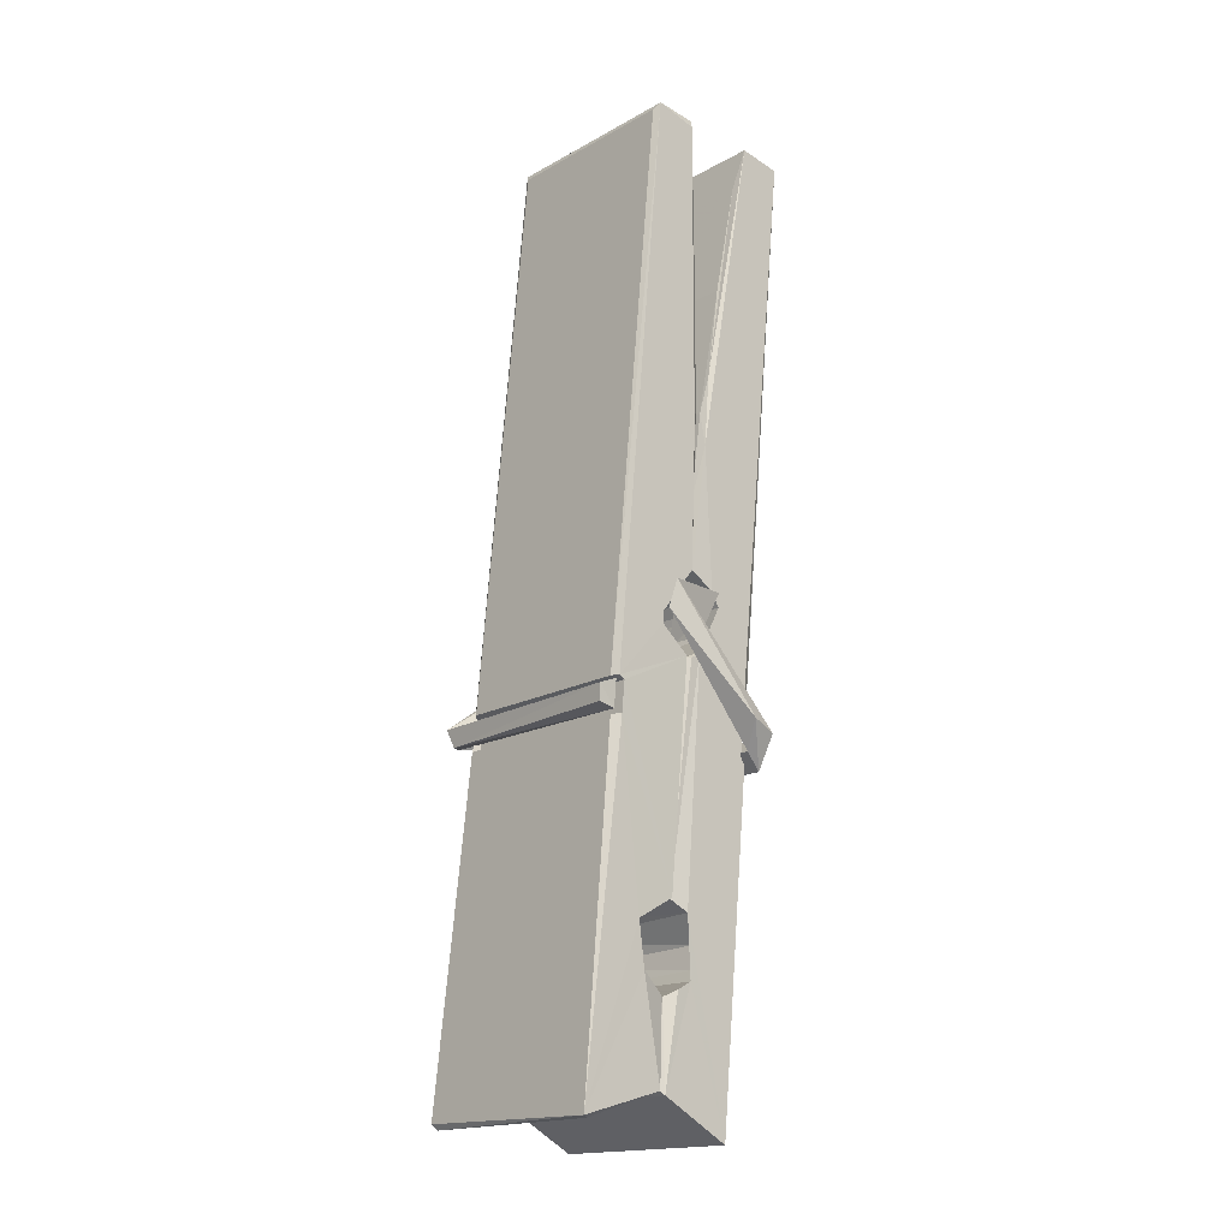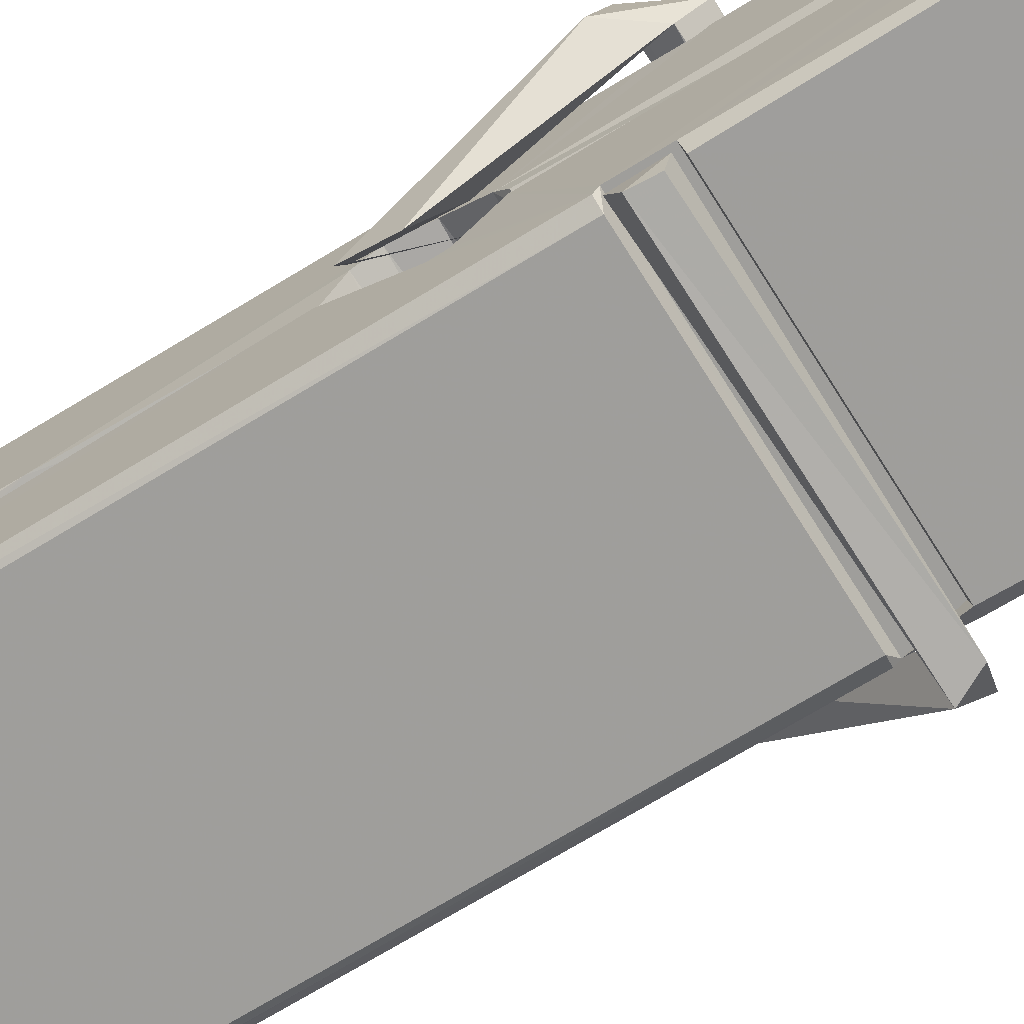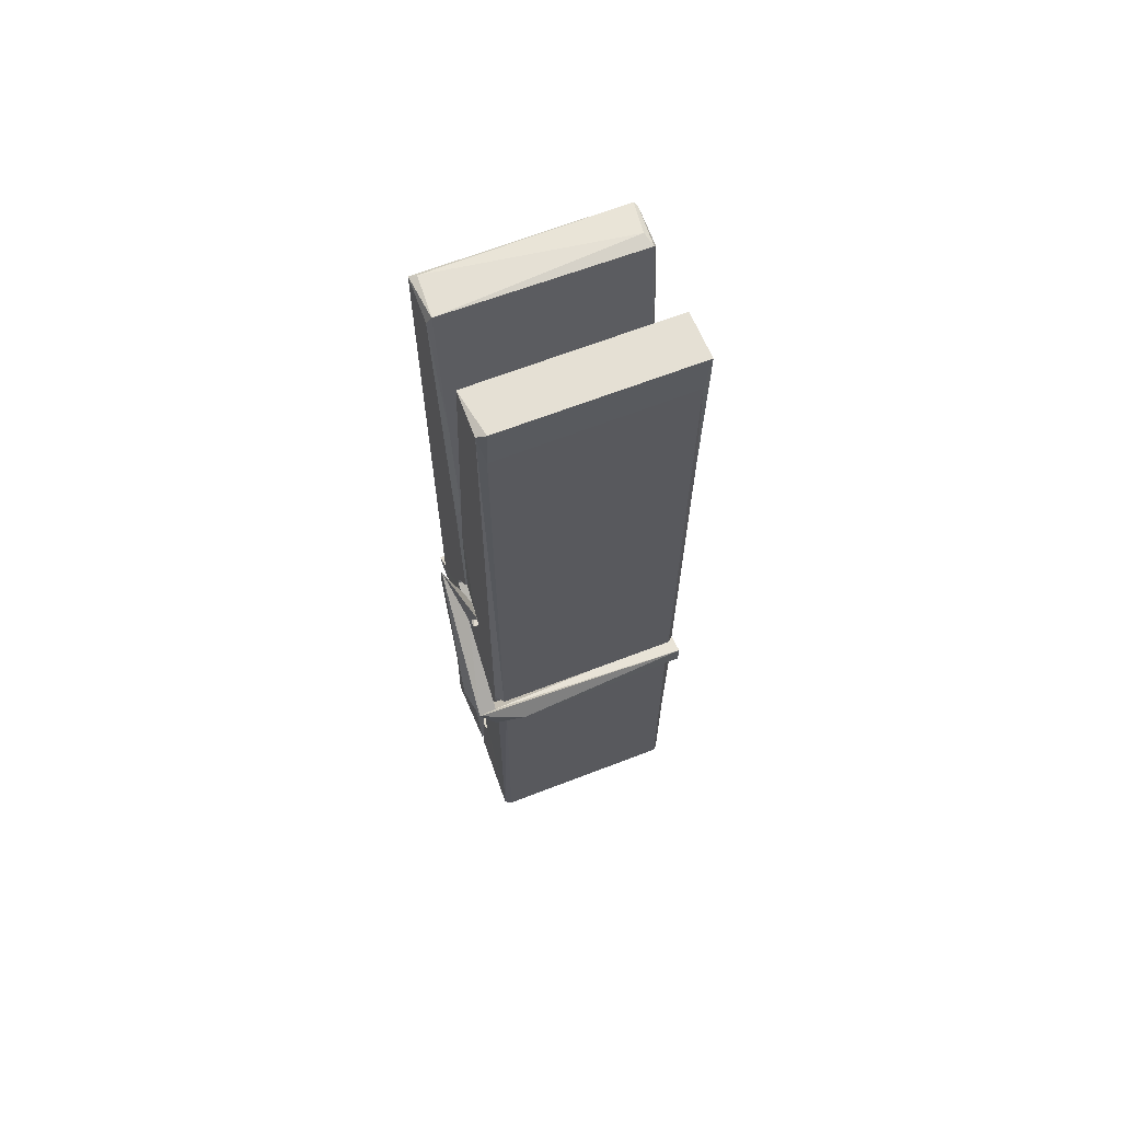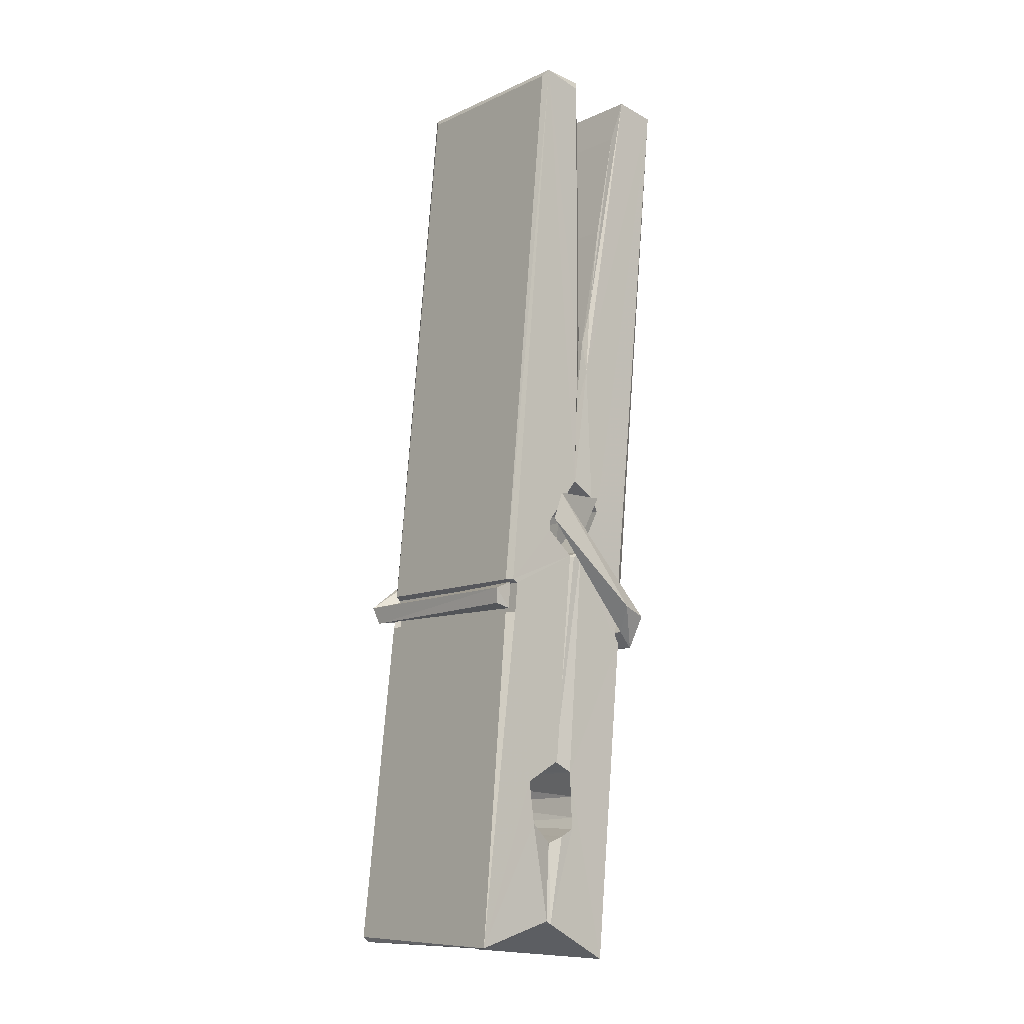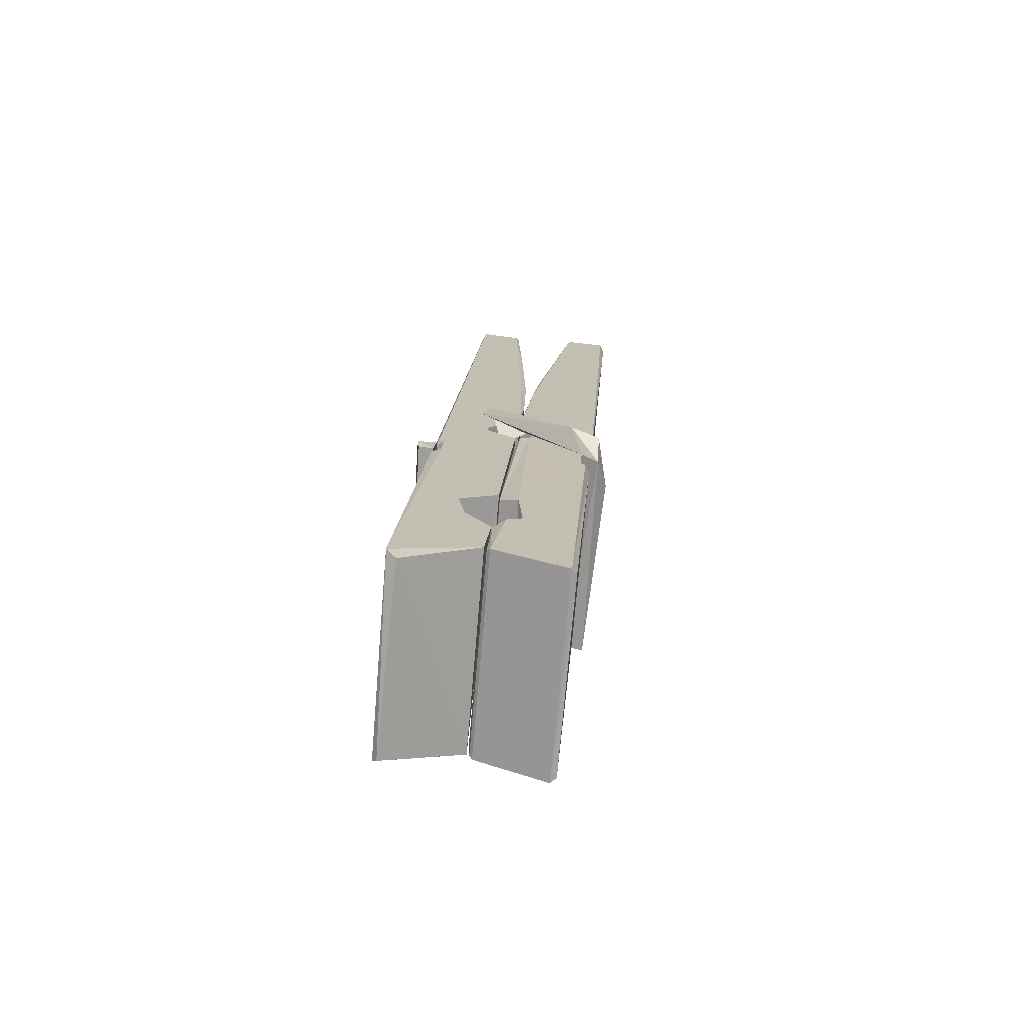
<metadata>
{"format":"obj","ext":"obj","renderer":"f3d","projection":"perspective","resolution":1024,"background":"white","views":[{"elev":-19.2,"azim":-131.7,"up":"+Y"},{"elev":-73.2,"azim":-56.4,"up":"+Z"},{"elev":61.5,"azim":-20.8,"up":"+Y"},{"elev":-12.2,"azim":-130.7,"up":"+Y"},{"elev":-74.4,"azim":-94.4,"up":"+Y"}]}
</metadata>
<code>
v 1.656 11.67 -5.72
v 1.819 11.71 -5.779
v 1.657 11.7 -5.78
v 1.661 11.71 -5.781
v 1.644 12.25 -5.735
v 1.646 12.33 -5.723
v 1.643 12.43 -5.706
v 1.648 12.22 -5.741
v 1.801 12.43 -5.705
v 1.642 12.42 -5.662
v 1.642 12.19 -5.742
v 1.635 12.46 -5.699
v 1.816 11.84 -5.77
v 1.649 11.95 -5.7
v 1.646 12.02 -5.747
v 1.653 11.77 -5.766
v 1.653 11.78 -5.754
v 1.652 11.83 -5.757
v 1.817 11.79 -5.751
v 1.812 11.81 -5.744
v 1.657 11.79 -5.747
v 1.811 12.06 -5.727
v 1.806 12.07 -5.731
v 1.645 12.07 -5.734
v 1.646 12.09 -5.753
v 1.809 12.09 -5.755
v 1.654 11.97 -5.695
v 1.796 12.43 -5.707
v 1.799 12.47 -5.7
v 1.802 12.22 -5.742
v 1.811 12.03 -5.737
v 1.81 12.02 -5.758
v 1.811 12.03 -5.748
v 1.811 11.84 -5.772
v 1.817 11.71 -5.781
v 1.814 11.71 -5.782
v 1.817 11.95 -5.705
v 1.656 11.95 -5.696
v 1.796 12.43 -5.664
v 1.798 12.33 -5.724
v 1.646 12.04 -5.726
v 1.655 11.84 -5.771
v 1.662 11.81 -5.743
v 1.817 11.78 -5.774
v 1.65 12.15 -5.75
v 1.804 12.15 -5.751
v 1.645 12.06 -5.727
v 1.636 12.46 -5.664
v 1.643 12.46 -5.66
v 1.8 12.46 -5.661
v 1.804 12.3 -5.675
v 1.813 11.98 -5.7
v 1.813 11.77 -5.777
v 1.82 11.68 -5.721
v 1.816 11.68 -5.717
v 1.661 11.67 -5.716
v 1.654 11.7 -5.777
v 1.806 12.21 -5.74
v 1.816 11.83 -5.752
v 1.651 12.02 -5.759
v 1.806 12.02 -5.76
v 1.813 11.97 -5.704
v 1.647 12.02 -5.755
v 1.813 11.95 -5.702
v 1.808 11.95 -5.697
v 1.658 11.77 -5.776
v 1.648 11.97 -5.703
v 1.649 11.95 -5.704
v 1.808 11.97 -5.696
v 1.638 12.47 -5.756
v 1.816 11.71 -5.783
v 1.645 12.22 -5.749
v 1.642 12.33 -5.751
v 1.8 12.46 -5.76
v 1.799 12.47 -5.792
v 1.806 12.21 -5.755
v 1.804 12.22 -5.751
v 1.801 12.34 -5.753
v 1.641 12.21 -5.753
v 1.651 11.84 -5.772
v 1.816 11.84 -5.773
v 1.817 11.78 -5.793
v 1.651 11.82 -5.803
v 1.65 11.96 -5.831
v 1.815 11.83 -5.794
v 1.649 12.06 -5.787
v 1.806 12.08 -5.778
v 1.652 12.08 -5.774
v 1.81 12.07 -5.786
v 1.645 12.09 -5.755
v 1.646 12.04 -5.784
v 1.811 12.04 -5.78
v 1.81 12.05 -5.787
v 1.807 12.09 -5.756
v 1.647 12.02 -5.759
v 1.64 12.46 -5.795
v 1.8 12.22 -5.75
v 1.816 11.8 -5.805
v 1.806 11.97 -5.832
v 1.804 12.18 -5.816
v 1.794 12.47 -5.797
v 1.793 12.47 -5.767
v 1.797 12.47 -5.757
v 1.797 12.34 -5.752
v 1.645 12.07 -5.784
v 1.816 11.82 -5.806
v 1.652 11.79 -5.798
v 1.654 11.7 -5.782
v 1.647 12.15 -5.751
v 1.805 12.15 -5.752
v 1.806 11.99 -5.83
v 1.634 12.47 -5.793
v 1.64 12.47 -5.79
v 1.797 12.47 -5.795
v 1.811 12 -5.826
v 1.812 11.96 -5.828
v 1.819 11.69 -5.852
v 1.661 11.68 -5.843
v 1.647 11.96 -5.823
v 1.635 12.46 -5.758
v 1.816 11.69 -5.848
v 1.653 11.99 -5.829
v 1.647 11.99 -5.826
v 1.811 12.02 -5.761
v 1.647 11.99 -5.821
v 1.658 11.77 -5.777
v 1.654 11.68 -5.85
v 1.811 11.99 -5.822
v 1.806 11.97 -5.824
v 1.648 11.99 -5.828
v 1.813 11.99 -5.821
v 1.821 11.97 -5.839
v 1.648 11.97 -5.829
v 1.835 11.97 -5.823
v 1.649 11.97 -5.842
v 1.647 11.98 -5.844
v 1.816 11.95 -5.688
v 1.814 11.95 -5.703
v 1.814 12.06 -5.744
v 1.629 11.97 -5.689
v 1.809 12.05 -5.794
v 1.799 12.07 -5.725
v 1.653 12.02 -5.772
v 1.645 12.07 -5.727
v 1.632 12.07 -5.782
v 1.633 12.05 -5.79
v 1.623 11.98 -5.713
v 1.644 12.03 -5.752
v 1.668 11.96 -5.681
v 1.644 11.94 -5.69
v 1.642 11.96 -5.703
v 1.814 11.97 -5.7
v 1.645 11.97 -5.692
v 1.815 11.97 -5.686
v 1.833 12.06 -5.736
v 1.829 12.04 -5.731
v 1.823 11.97 -5.815
v 1.827 11.99 -5.841
f 49 29 12
f 8 5 6
f 5 7 6
f 7 40 6
f 40 8 6
f 58 30 29
f 58 29 9
f 12 5 11
f 18 15 42
f 15 63 42
f 20 59 19
f 38 14 1
f 18 43 17
f 18 59 43
f 17 43 21
f 22 23 26
f 41 31 15
f 15 32 60
f 7 5 12
f 50 9 29
f 48 10 49
f 28 12 29
f 28 29 40
f 29 30 40
f 23 24 26
f 22 47 23
f 47 24 23
f 41 22 31
f 18 13 59
f 43 59 20
f 19 17 21
f 21 20 19
f 44 16 19
f 16 17 19
f 54 57 2
f 69 52 51
f 39 51 50
f 28 7 12
f 30 8 40
f 40 7 28
f 25 45 26
f 25 26 24
f 47 22 41
f 31 33 15
f 33 32 15
f 34 13 42
f 42 13 18
f 43 20 21
f 36 35 3
f 36 3 4
f 57 3 2
f 3 35 2
f 10 39 50
f 10 50 49
f 25 11 45
f 11 5 8
f 11 8 45
f 45 8 30
f 26 45 46
f 45 30 46
f 58 22 26
f 26 46 58
f 46 30 58
f 51 39 69
f 39 10 69
f 25 24 11
f 47 67 48
f 67 27 48
f 48 27 10
f 51 9 50
f 22 9 51
f 52 22 51
f 64 37 55
f 55 56 54
f 54 56 1
f 4 3 66
f 36 4 66
f 36 66 53
f 35 36 53
f 35 53 2
f 56 55 38
f 66 3 57
f 1 18 17
f 14 18 1
f 15 18 14
f 47 11 24
f 11 47 48
f 12 11 48
f 49 12 48
f 29 49 50
f 9 22 58
f 31 22 52
f 31 52 33
f 64 19 59
f 19 64 44
f 2 44 64
f 2 64 54
f 57 54 1
f 32 61 60
f 33 13 32
f 62 33 52
f 47 41 15
f 15 60 63
f 60 61 42
f 34 42 61
f 32 13 34
f 32 34 61
f 33 59 13
f 64 59 33
f 38 55 65
f 55 37 65
f 14 68 15
f 60 42 63
f 66 16 44
f 66 44 53
f 2 53 44
f 55 54 64
f 38 1 56
f 17 57 1
f 57 17 16
f 66 57 16
f 15 68 67
f 62 37 64
f 68 37 62
f 68 62 67
f 64 33 62
f 52 69 62
f 67 62 69
f 67 69 27
f 47 15 67
f 69 10 27
f 37 38 65
f 38 37 68
f 68 14 38
f 82 117 71
f 75 76 74
f 76 77 78
f 76 78 74
f 78 103 74
f 73 72 79
f 73 79 120
f 83 85 106
f 83 80 85
f 83 106 98
f 83 98 107
f 106 116 98
f 105 86 91
f 87 94 89
f 112 123 122
f 123 90 105
f 90 88 105
f 70 73 120
f 103 78 104
f 78 77 97
f 78 97 104
f 88 94 87
f 89 86 105
f 105 87 89
f 93 86 89
f 117 116 99
f 115 100 111
f 96 111 101
f 111 100 101
f 100 114 101
f 72 73 104
f 73 70 103
f 73 103 104
f 104 97 72
f 90 109 94
f 94 88 90
f 105 88 87
f 92 91 93
f 91 86 93
f 95 91 92
f 92 124 95
f 95 81 80
f 80 81 85
f 98 82 107
f 107 82 126
f 108 71 118
f 127 121 117
f 114 112 96
f 114 96 101
f 102 103 70
f 72 97 110
f 72 110 109
f 110 94 109
f 97 77 110
f 89 94 110
f 89 110 76
f 110 77 76
f 122 111 96
f 96 112 122
f 79 72 109
f 109 90 79
f 127 84 119
f 113 112 114
f 114 102 113
f 75 102 114
f 75 114 100
f 75 100 115
f 121 127 118
f 126 71 108
f 84 127 117
f 99 84 117
f 127 83 107
f 127 119 83
f 95 123 91
f 91 123 105
f 90 123 112
f 90 112 79
f 112 120 79
f 112 70 120
f 70 112 113
f 70 113 102
f 102 75 103
f 103 75 74
f 76 75 89
f 75 115 89
f 115 93 89
f 81 128 116
f 106 85 81
f 106 81 116
f 98 116 117
f 98 117 82
f 121 71 117
f 71 121 118
f 127 108 118
f 92 93 124
f 93 115 124
f 123 95 125
f 81 95 124
f 128 81 124
f 124 115 128
f 128 115 111
f 111 122 125
f 111 125 128
f 122 123 125
f 80 83 119
f 71 126 82
f 127 107 108
f 107 126 108
f 119 129 128
f 128 125 119
f 80 125 95
f 125 80 119
f 99 116 128
f 99 128 129
f 99 129 119
f 119 84 99
f 131 158 130
f 132 136 158
f 132 134 133
f 130 136 133
f 132 133 135
f 136 132 135
f 130 158 136
f 149 137 154
f 154 152 153
f 155 134 158
f 158 131 139
f 151 148 153
f 147 146 151
f 155 142 156
f 156 142 139
f 155 139 142
f 142 155 141
f 141 155 142
f 145 144 143
f 145 143 144
f 148 145 144
f 144 145 148
f 146 145 148
f 147 145 146
f 146 148 151
f 147 140 145
f 156 139 131
f 134 155 156
f 155 158 139
f 145 140 148
f 147 150 140
f 150 147 151
f 150 149 140
f 140 153 148
f 153 140 154
f 154 140 149
f 151 138 150
f 153 152 151
f 138 152 137
f 137 152 154
f 150 137 149
f 137 150 138
f 138 151 152
f 157 134 156
f 157 156 131
f 157 131 134
f 132 158 134
f 134 131 133
f 131 130 133
f 133 136 135
f 49 29 12
f 8 5 6
f 5 7 6
f 7 40 6
f 40 8 6
f 58 30 29
f 58 29 9
f 12 5 11
f 18 15 42
f 15 63 42
f 20 59 19
f 38 14 1
f 18 43 17
f 18 59 43
f 17 43 21
f 22 23 26
f 41 31 15
f 15 32 60
f 7 5 12
f 50 9 29
f 48 10 49
f 28 12 29
f 28 29 40
f 29 30 40
f 23 24 26
f 22 47 23
f 47 24 23
f 41 22 31
f 18 13 59
f 43 59 20
f 19 17 21
f 21 20 19
f 44 16 19
f 16 17 19
f 54 57 2
f 69 52 51
f 39 51 50
f 28 7 12
f 30 8 40
f 40 7 28
f 25 45 26
f 25 26 24
f 47 22 41
f 31 33 15
f 33 32 15
f 34 13 42
f 42 13 18
f 43 20 21
f 36 35 3
f 36 3 4
f 57 3 2
f 3 35 2
f 10 39 50
f 10 50 49
f 25 11 45
f 11 5 8
f 11 8 45
f 45 8 30
f 26 45 46
f 45 30 46
f 58 22 26
f 26 46 58
f 46 30 58
f 51 39 69
f 39 10 69
f 25 24 11
f 47 67 48
f 67 27 48
f 48 27 10
f 51 9 50
f 22 9 51
f 52 22 51
f 64 37 55
f 55 56 54
f 54 56 1
f 4 3 66
f 36 4 66
f 36 66 53
f 35 36 53
f 35 53 2
f 56 55 38
f 66 3 57
f 1 18 17
f 14 18 1
f 15 18 14
f 47 11 24
f 11 47 48
f 12 11 48
f 49 12 48
f 29 49 50
f 9 22 58
f 31 22 52
f 31 52 33
f 64 19 59
f 19 64 44
f 2 44 64
f 2 64 54
f 57 54 1
f 32 61 60
f 33 13 32
f 62 33 52
f 47 41 15
f 15 60 63
f 60 61 42
f 34 42 61
f 32 13 34
f 32 34 61
f 33 59 13
f 64 59 33
f 38 55 65
f 55 37 65
f 14 68 15
f 60 42 63
f 66 16 44
f 66 44 53
f 2 53 44
f 55 54 64
f 38 1 56
f 17 57 1
f 57 17 16
f 66 57 16
f 15 68 67
f 62 37 64
f 68 37 62
f 68 62 67
f 64 33 62
f 52 69 62
f 67 62 69
f 67 69 27
f 47 15 67
f 69 10 27
f 37 38 65
f 38 37 68
f 68 14 38
f 82 117 71
f 75 76 74
f 76 77 78
f 76 78 74
f 78 103 74
f 73 72 79
f 73 79 120
f 83 85 106
f 83 80 85
f 83 106 98
f 83 98 107
f 106 116 98
f 105 86 91
f 87 94 89
f 112 123 122
f 123 90 105
f 90 88 105
f 70 73 120
f 103 78 104
f 78 77 97
f 78 97 104
f 88 94 87
f 89 86 105
f 105 87 89
f 93 86 89
f 117 116 99
f 115 100 111
f 96 111 101
f 111 100 101
f 100 114 101
f 72 73 104
f 73 70 103
f 73 103 104
f 104 97 72
f 90 109 94
f 94 88 90
f 105 88 87
f 92 91 93
f 91 86 93
f 95 91 92
f 92 124 95
f 95 81 80
f 80 81 85
f 98 82 107
f 107 82 126
f 108 71 118
f 127 121 117
f 114 112 96
f 114 96 101
f 102 103 70
f 72 97 110
f 72 110 109
f 110 94 109
f 97 77 110
f 89 94 110
f 89 110 76
f 110 77 76
f 122 111 96
f 96 112 122
f 79 72 109
f 109 90 79
f 127 84 119
f 113 112 114
f 114 102 113
f 75 102 114
f 75 114 100
f 75 100 115
f 121 127 118
f 126 71 108
f 84 127 117
f 99 84 117
f 127 83 107
f 127 119 83
f 95 123 91
f 91 123 105
f 90 123 112
f 90 112 79
f 112 120 79
f 112 70 120
f 70 112 113
f 70 113 102
f 102 75 103
f 103 75 74
f 76 75 89
f 75 115 89
f 115 93 89
f 81 128 116
f 106 85 81
f 106 81 116
f 98 116 117
f 98 117 82
f 121 71 117
f 71 121 118
f 127 108 118
f 92 93 124
f 93 115 124
f 123 95 125
f 81 95 124
f 128 81 124
f 124 115 128
f 128 115 111
f 111 122 125
f 111 125 128
f 122 123 125
f 80 83 119
f 71 126 82
f 127 107 108
f 107 126 108
f 119 129 128
f 128 125 119
f 80 125 95
f 125 80 119
f 99 116 128
f 99 128 129
f 99 129 119
f 119 84 99
f 131 158 130
f 132 136 158
f 132 134 133
f 130 136 133
f 132 133 135
f 136 132 135
f 130 158 136
f 149 137 154
f 154 152 153
f 155 134 158
f 158 131 139
f 151 148 153
f 147 146 151
f 155 142 156
f 156 142 139
f 155 139 142
f 142 155 141
f 141 155 142
f 145 144 143
f 145 143 144
f 148 145 144
f 144 145 148
f 146 145 148
f 147 145 146
f 146 148 151
f 147 140 145
f 156 139 131
f 134 155 156
f 155 158 139
f 145 140 148
f 147 150 140
f 150 147 151
f 150 149 140
f 140 153 148
f 153 140 154
f 154 140 149
f 151 138 150
f 153 152 151
f 138 152 137
f 137 152 154
f 150 137 149
f 137 150 138
f 138 151 152
f 157 134 156
f 157 156 131
f 157 131 134
f 132 158 134
f 134 131 133
f 131 130 133
f 133 136 135

</code>
